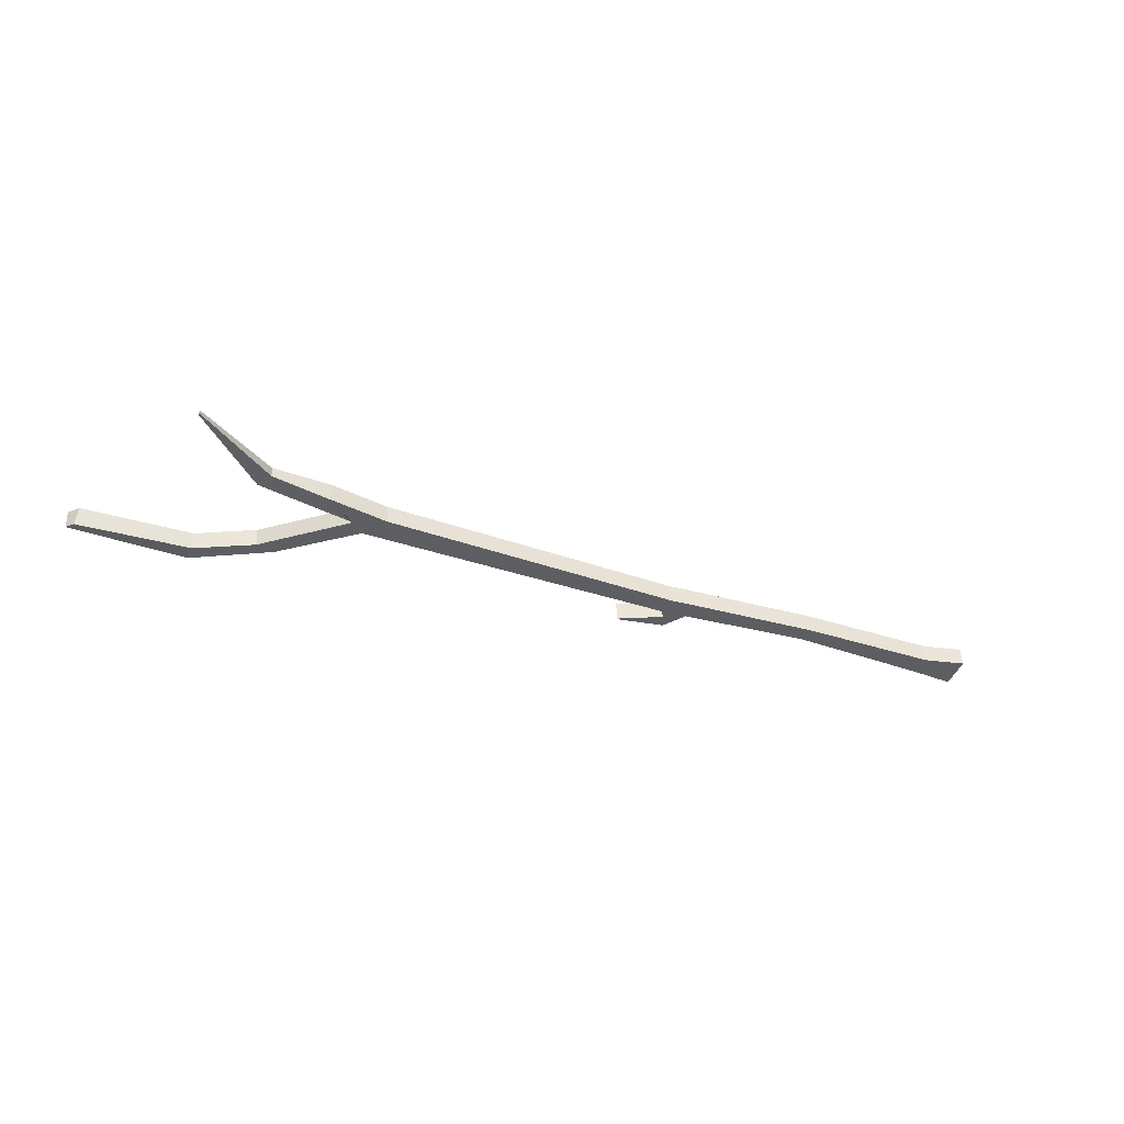
<metadata>
{"format":"obj","ext":"obj","renderer":"f3d","projection":"perspective","resolution":1024,"background":"white","views":[{"elev":-34.6,"azim":-19.9,"up":"+Y"}]}
</metadata>
<code>
o Cube_Cube.001
v 16.27 26.04 -1.36
v 14.75 26.05 -1.123
v 14.74 26.71 -1.188
v 16.26 26.7 -1.425
v 14.77 26.78 -0.4075
v 16.23 26.82 -0.2072
v 14.78 26.13 -0.3425
v 16.24 26.16 -0.1422
v 5.267 26.06 0.2338
v 5.258 26.72 0.1688
v 4.191 26.71 0.1933
v 4.2 26.05 0.2583
v 4.079 25.98 -0.4137
v -6.654 26.03 1.482
v -7.322 25.94 0.663
v 5.005 25.99 -0.4326
v 4.229 25.95 -0.6987
v 4.424 25.91 -1.163
v 4.996 26.65 -0.4975
v 4.071 26.64 -0.4786
v -8.757 26.71 1.945
v -7.761 26.64 1.047
v -11.19 26.52 1.821
v -10.84 26.58 2.36
v -7.33 26.6 0.598
v -6.662 26.69 1.417
v -10.84 26.21 2.396
v -13.61 26.63 4.43
v -13.61 26.49 4.443
v -8.748 26.05 2.01
v -7.753 25.98 1.112
v -11.18 26.16 1.857
v -13.65 26.63 4.379
v -13.65 26.49 4.393
v 9.729 26.76 0.02665
v 9.652 26.7 -0.5545
v 9.66 26.05 -0.4895
v 9.738 26.1 0.0916
v -9.922 26.39 -1.197
v -10.59 26.4 -0.9935
v 4.22 26.61 -0.7637
v 4.416 26.57 -1.228
v 2.694 26.53 -1.361
v 2.675 26.54 -1.326
v 2.703 25.88 -1.296
v 2.683 25.88 -1.261
v -12.65 26.24 -2.333
v -12.64 25.58 -2.268
v -16.8 25.57 -1.838
v -16.81 26.23 -1.903
v -10.58 25.74 -0.9286
v -9.914 25.73 -1.132
v -16.58 25.5 -1.471
v -16.48 26.26 -1.59
v -12.61 25.64 -1.724
v -12.62 26.29 -1.789
f 1 2 3 4
f 4 3 5 6
f 6 5 7 8
f 8 7 2 1
f 4 6 8 1
f 9 10 11 12
f 13 12 14 15
f 16 13 17 18
f 16 9 12 13
f 10 19 20 11
f 21 22 23 24
f 11 20 25 26
f 12 11 26 14
f 20 13 15 25
f 27 24 28 29
f 30 21 24 27
f 22 31 32 23
f 31 30 27 32
f 28 33 34 29
f 23 32 34 33
f 32 27 29 34
f 24 23 33 28
f 35 36 19 10
f 37 38 9 16
f 36 37 16 19
f 38 35 10 9
f 15 14 30 31
f 22 25 39 40
f 14 26 21 30
f 26 25 22 21
f 41 42 43 44
f 20 19 42 41
f 13 20 41 17
f 19 16 18 42
f 43 45 46 44
f 17 41 44 46
f 42 18 45 43
f 18 17 46 45
f 7 5 35 38
f 3 2 37 36
f 2 7 38 37
f 5 3 36 35
f 47 48 49 50
f 31 22 40 51
f 15 31 51 52
f 25 15 52 39
f 50 49 53 54
f 55 56 54 53
f 56 47 50 54
f 48 55 53 49
f 52 51 55 48
f 40 39 47 56
f 51 40 56 55
f 39 52 48 47

</code>
